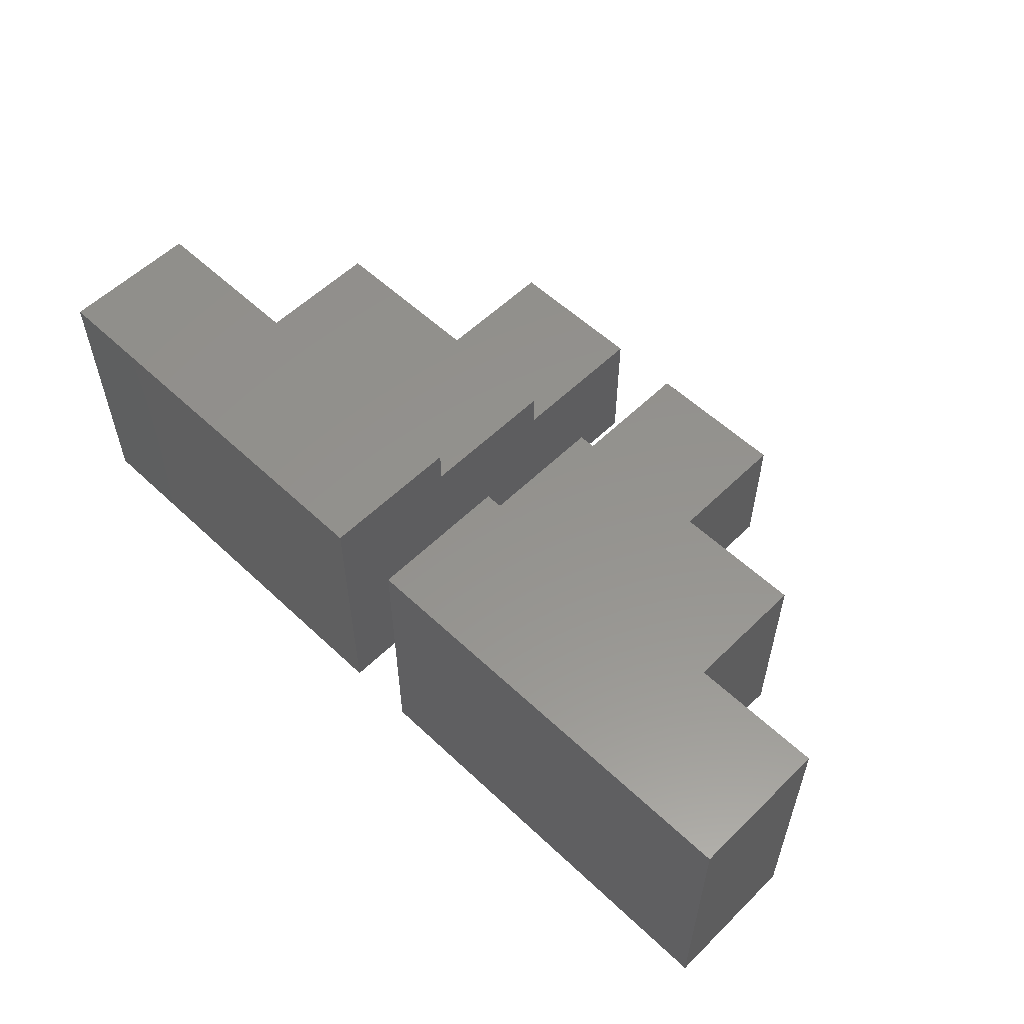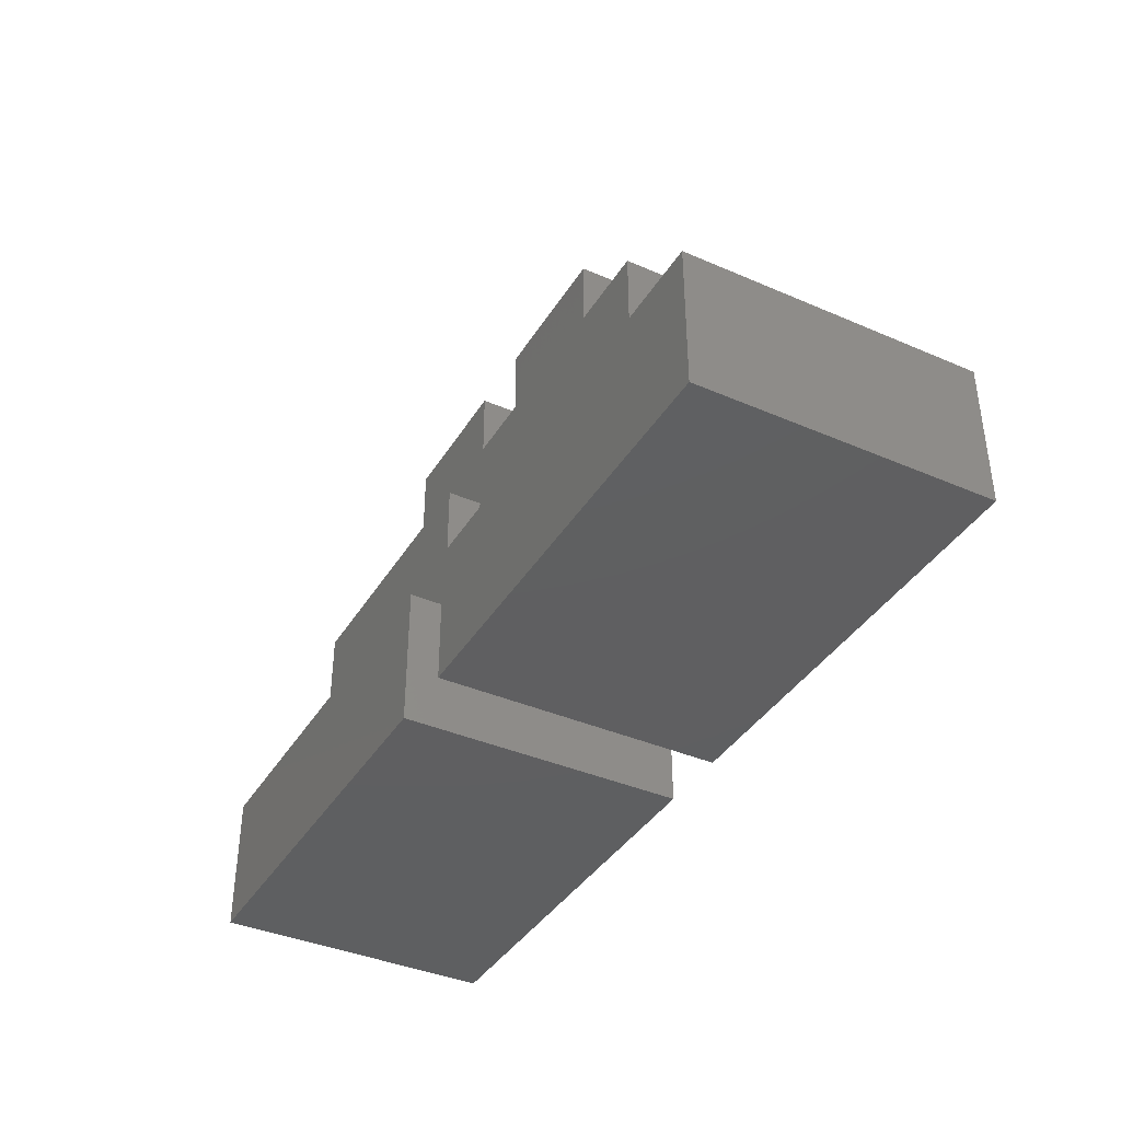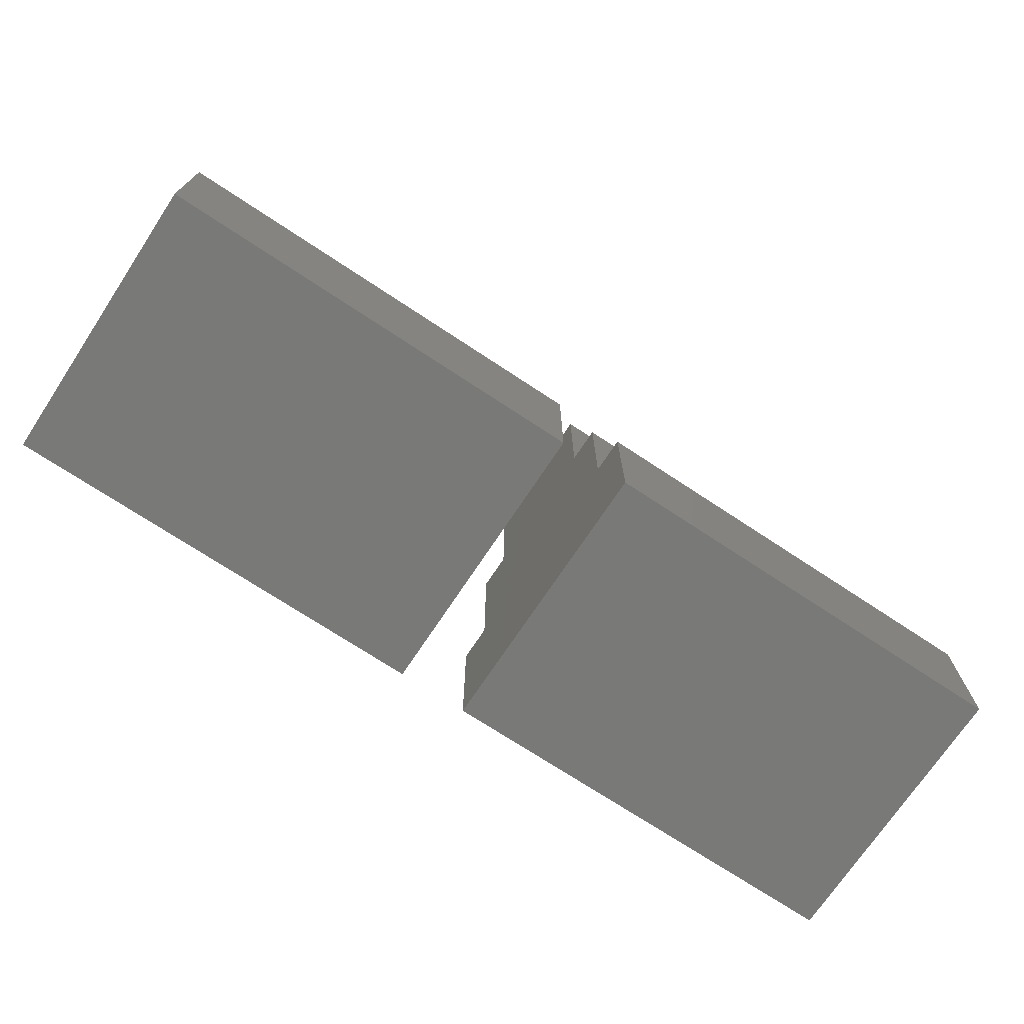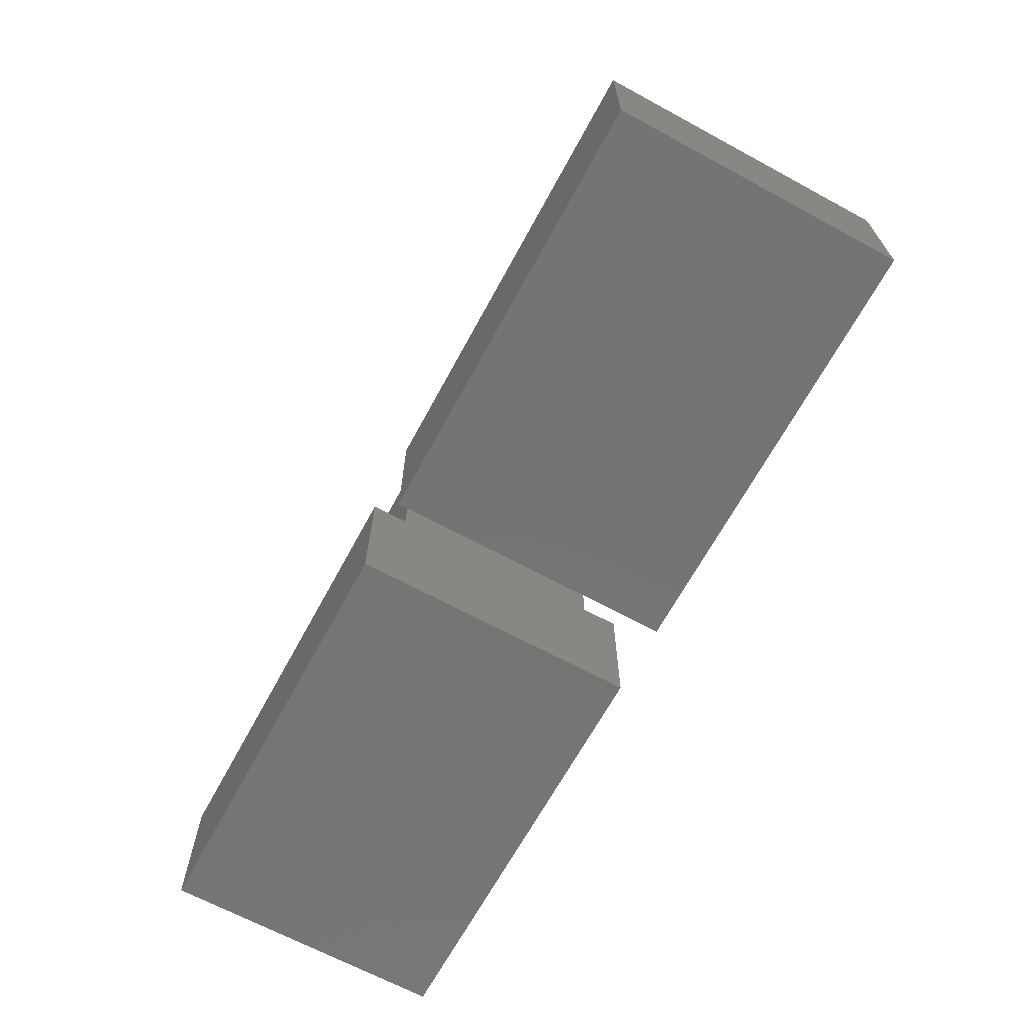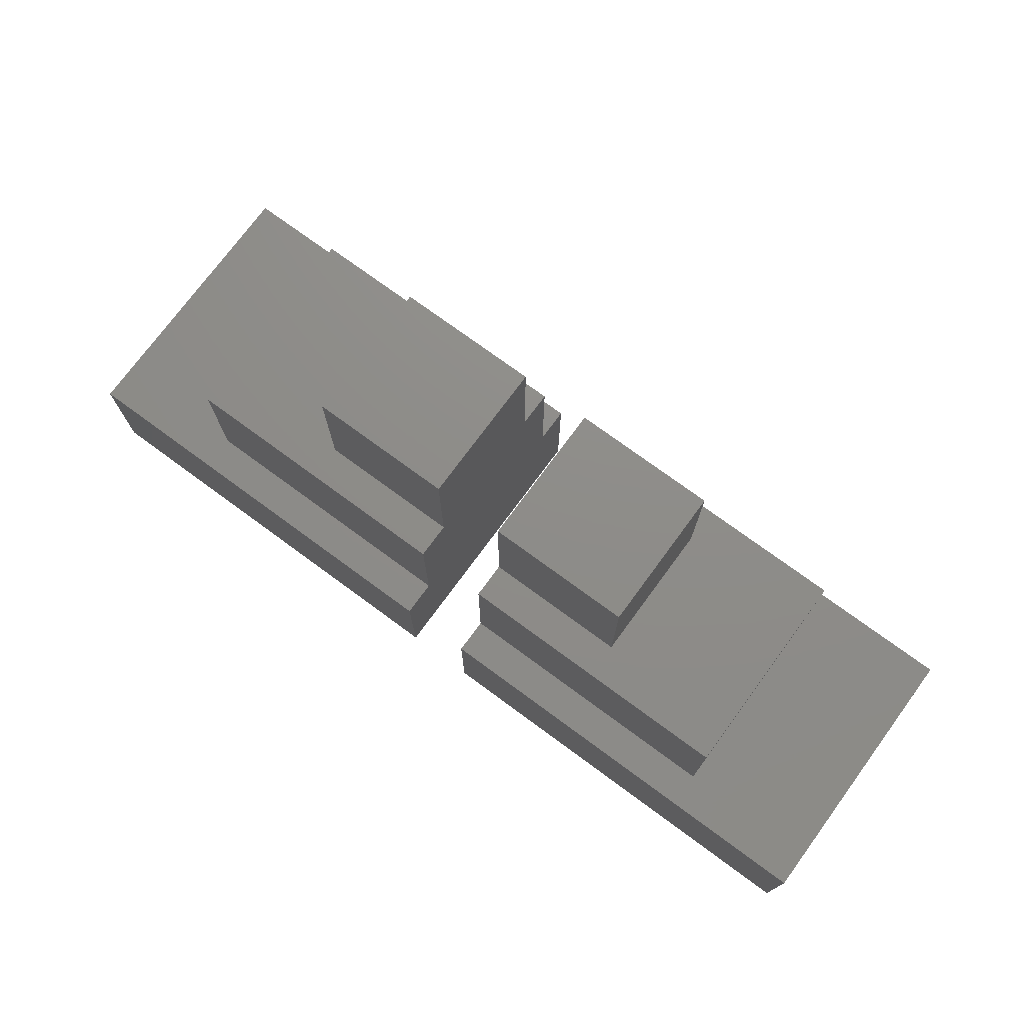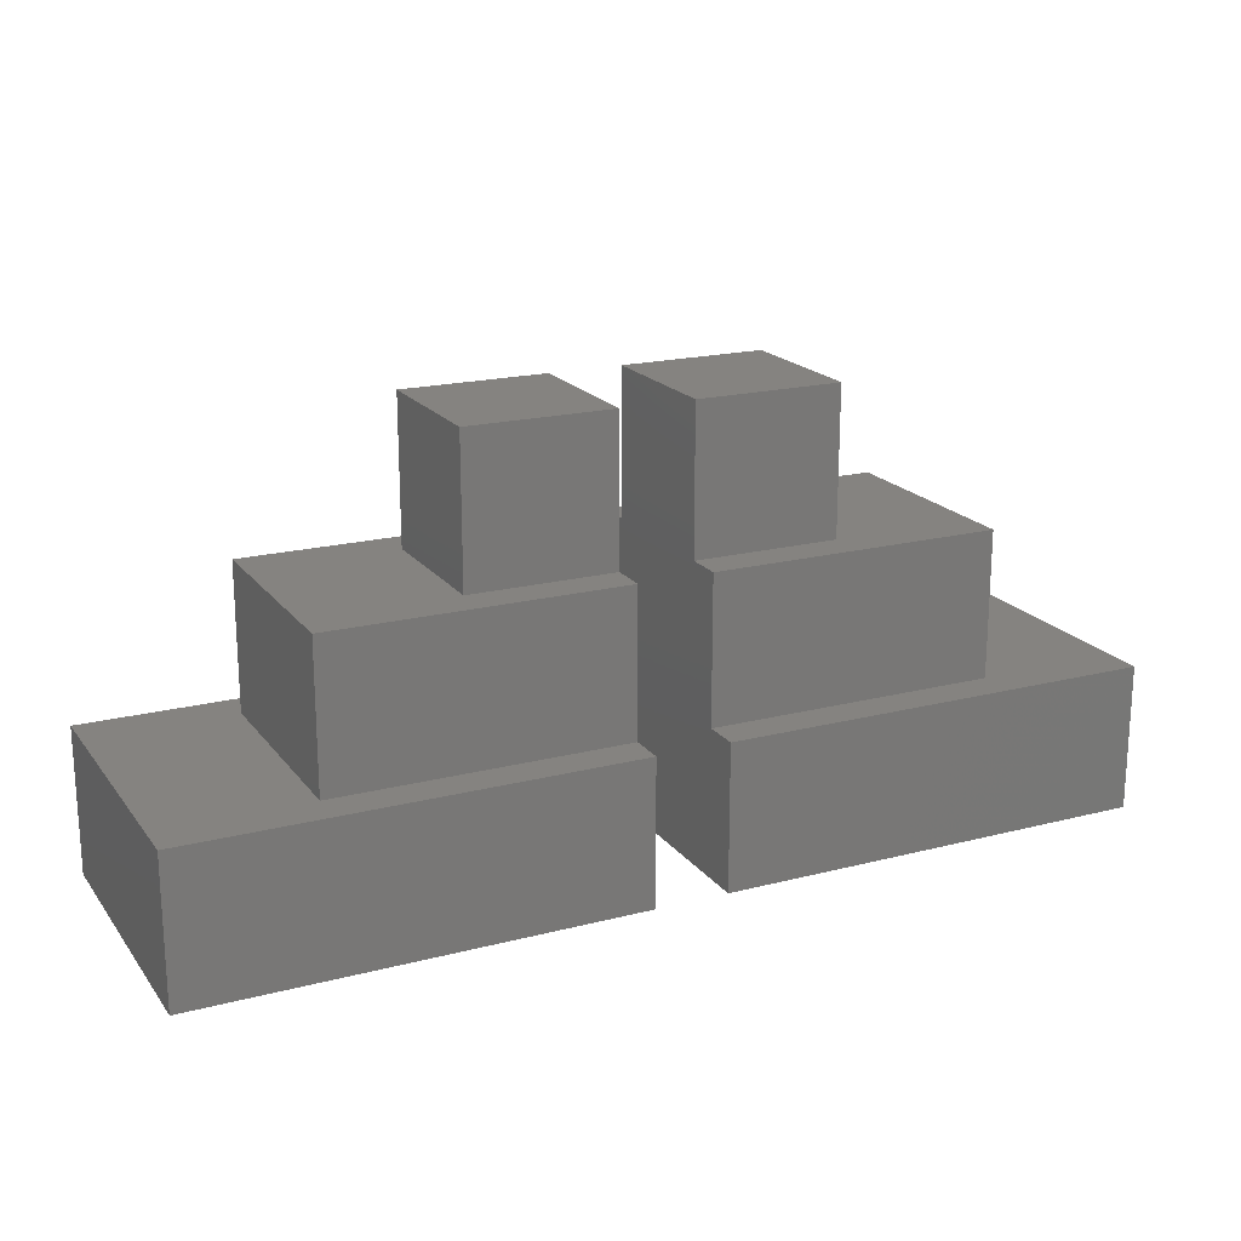
<metadata>
{"format":"stl","ext":"stl","renderer":"f3d","projection":"perspective","resolution":1024,"background":"white","views":[{"elev":56.2,"azim":-135.5,"up":"+Y"},{"elev":-39.0,"azim":-118.5,"up":"+Z"},{"elev":-72.0,"azim":-33.5,"up":"+Z"},{"elev":-66.9,"azim":-118.5,"up":"+Z"},{"elev":74.5,"azim":-143.7,"up":"+Z"},{"elev":19.2,"azim":-25.9,"up":"+Z"}]}
</metadata>
<code>
# stl→obj: 48 verts, 88 faces
v -5 10 50
v -5 -10 50
v -5 10 30
v -5 15 30
v -5 15 10
v -5 20 -10
v -5 20 10
v -5 -15 10
v -5 -10 30
v -5 -15 30
v -5 -20 -10
v -5 -20 10
v -45 15 10
v -65 20 10
v -45 -15 10
v -65 -20 10
v -65 -20 -10
v -65 20 -10
v 65 -20 10
v 65 20 -10
v 65 20 10
v 65 -20 -10
v 45 15 10
v 5 20 10
v 5 15 10
v 45 -15 10
v 5 -20 10
v 5 -15 10
v 5 -20 -10
v 5 20 -10
v 5 10 30
v 5 15 30
v 5 -10 30
v 5 10 50
v 5 -10 50
v 5 -15 30
v -25 10 30
v -45 15 30
v -25 -10 30
v -45 -15 30
v 45 -15 30
v 45 15 30
v 25 10 30
v 25 -10 30
v -25 10 50
v -25 -10 50
v 25 -10 50
v 25 10 50
f 1 2 3
f 4 3 5
f 5 6 7
f 8 5 3
f 9 3 2
f 8 3 9
f 8 9 10
f 5 8 6
f 11 8 12
f 8 11 6
f 7 13 5
f 13 14 15
f 14 13 7
f 15 12 8
f 15 16 12
f 16 15 14
f 17 6 11
f 6 17 18
f 17 14 18
f 14 17 16
f 6 14 7
f 14 6 18
f 17 12 16
f 12 17 11
f 19 20 21
f 20 19 22
f 21 23 19
f 24 23 21
f 23 24 25
f 26 19 23
f 27 26 28
f 26 27 19
f 29 20 22
f 20 29 30
f 30 25 24
f 25 31 32
f 28 25 30
f 31 33 34
f 25 28 31
f 31 28 33
f 29 28 30
f 28 29 27
f 34 33 35
f 33 28 36
f 20 24 21
f 24 20 30
f 29 19 27
f 19 29 22
f 4 37 3
f 37 38 39
f 38 37 4
f 39 10 9
f 39 40 10
f 40 39 38
f 15 38 13
f 38 15 40
f 5 38 4
f 38 5 13
f 15 10 40
f 10 15 8
f 41 23 42
f 23 41 26
f 42 43 41
f 32 43 42
f 43 32 31
f 44 41 43
f 36 44 33
f 44 36 41
f 23 32 42
f 32 23 25
f 28 41 36
f 41 28 26
f 45 2 1
f 2 45 46
f 39 45 37
f 45 39 46
f 3 45 1
f 45 3 37
f 39 2 46
f 2 39 9
f 47 43 48
f 43 47 44
f 34 47 48
f 47 34 35
f 43 34 48
f 34 43 31
f 33 47 35
f 47 33 44

</code>
